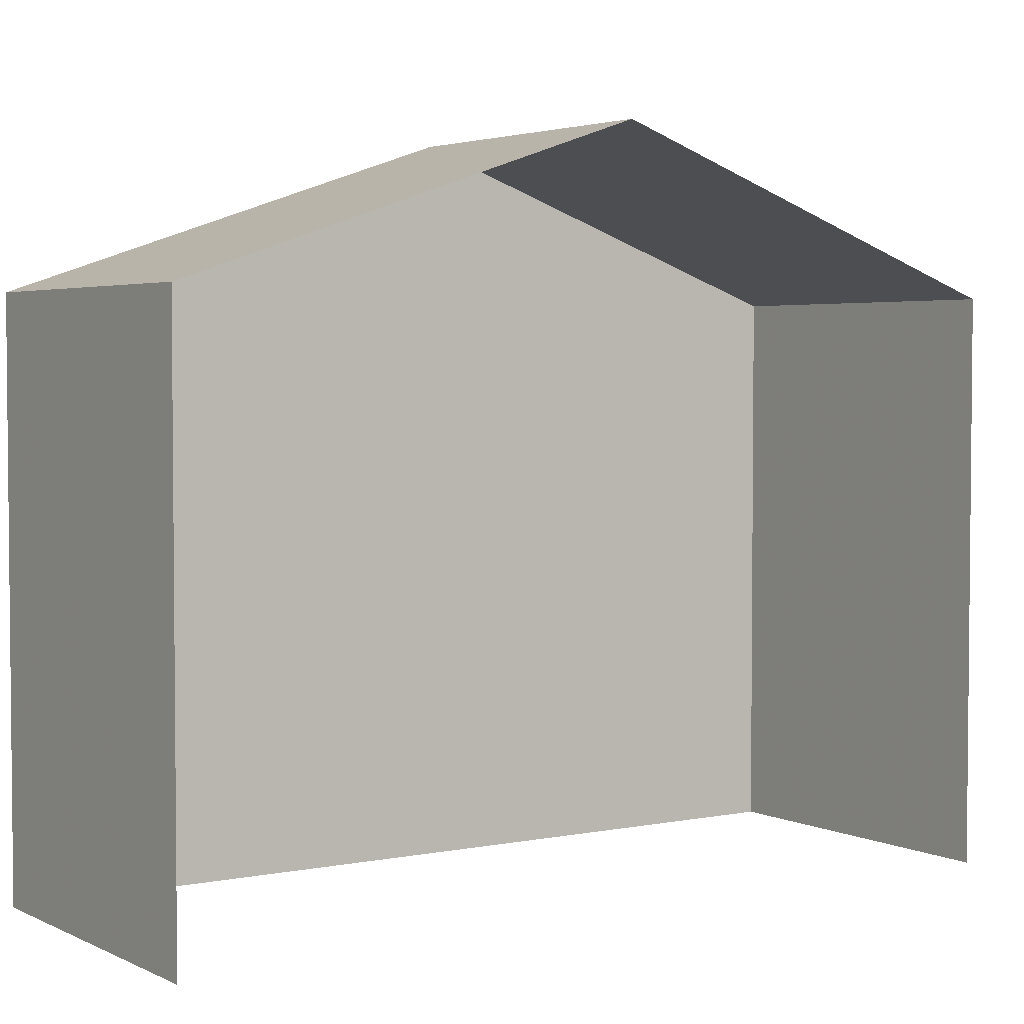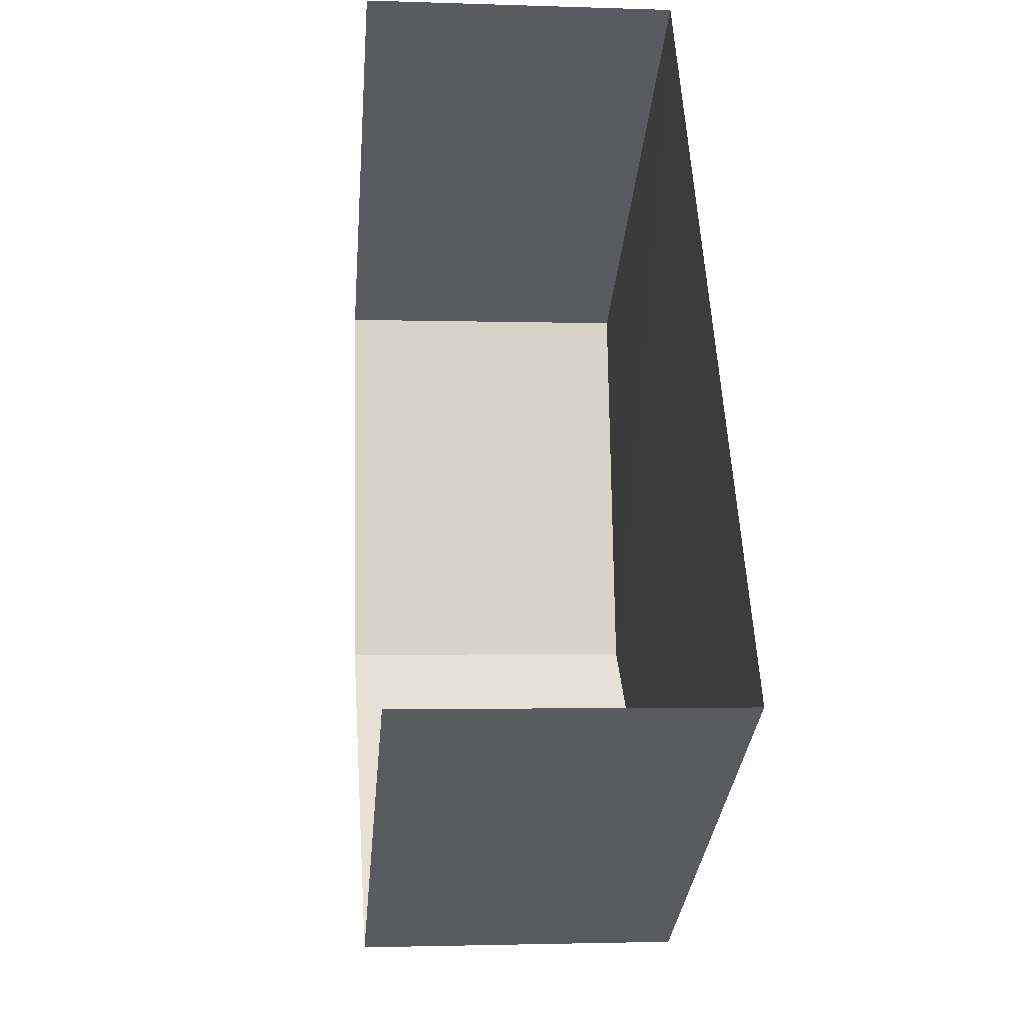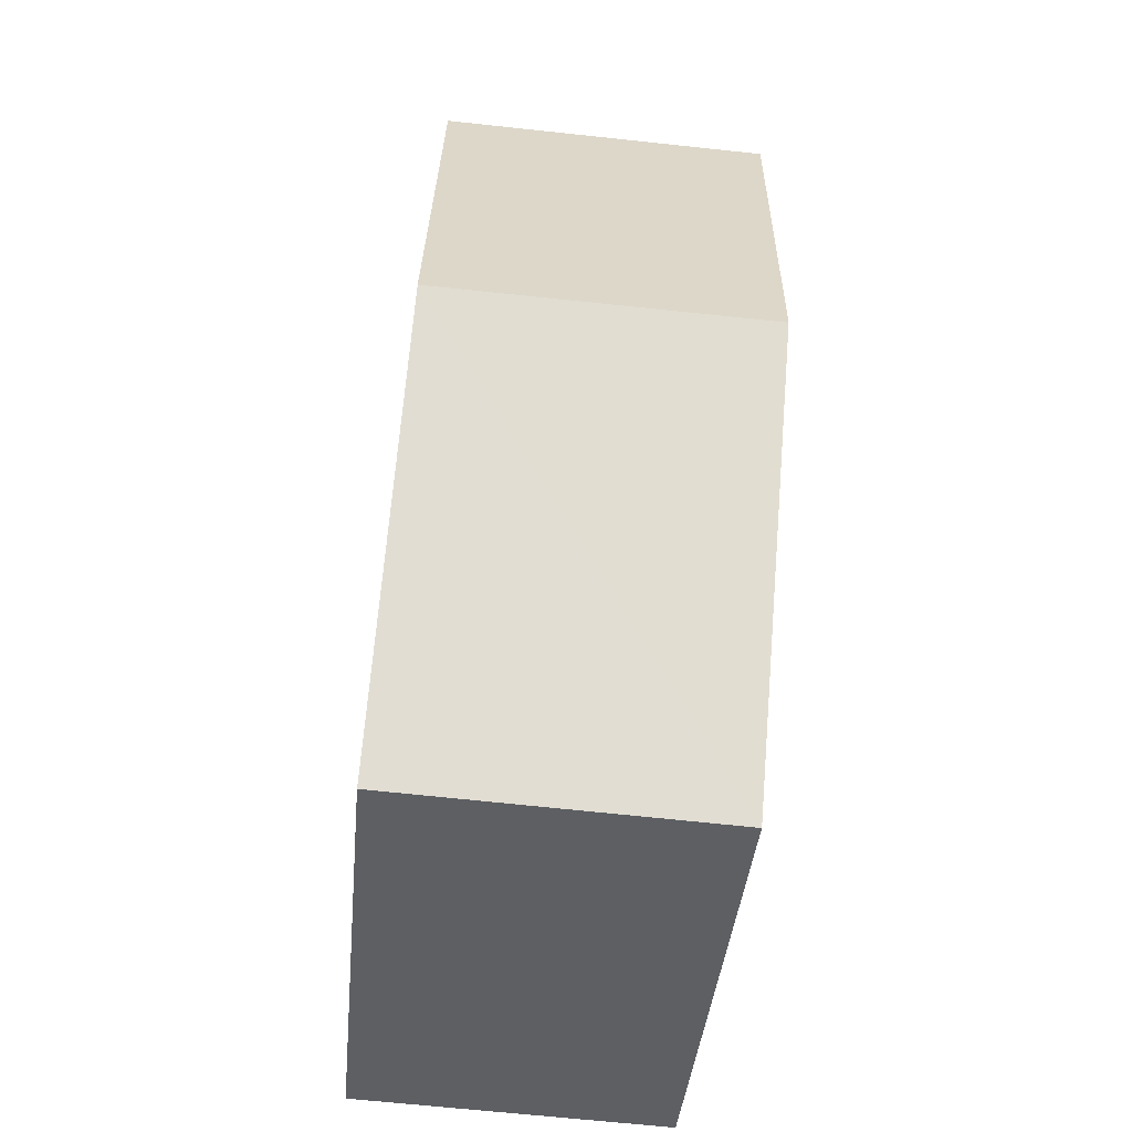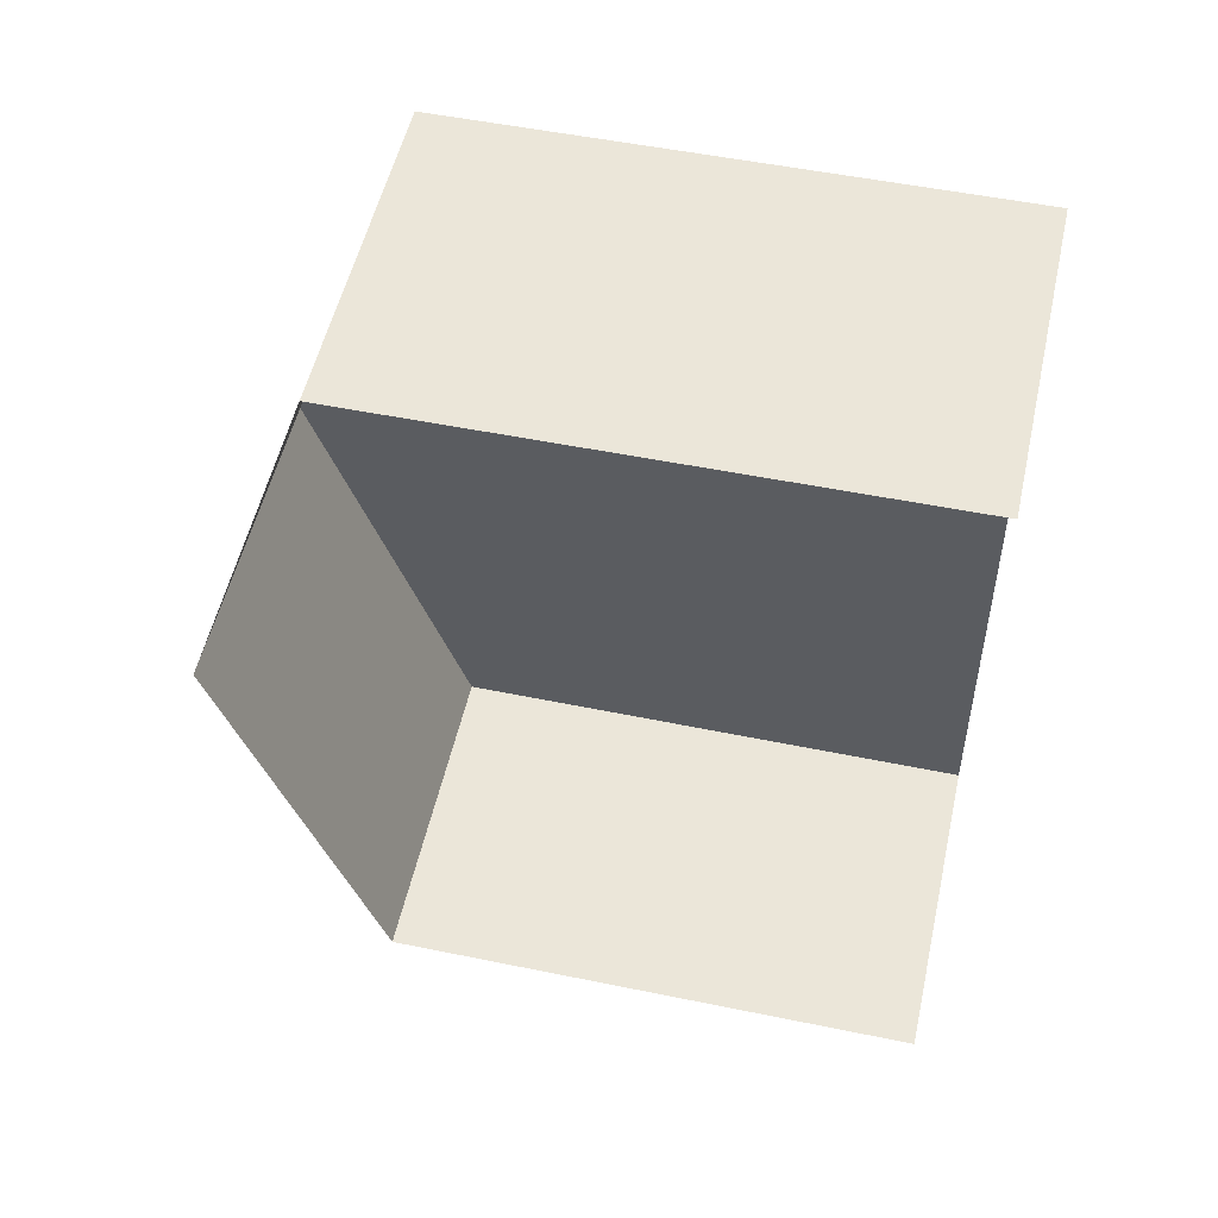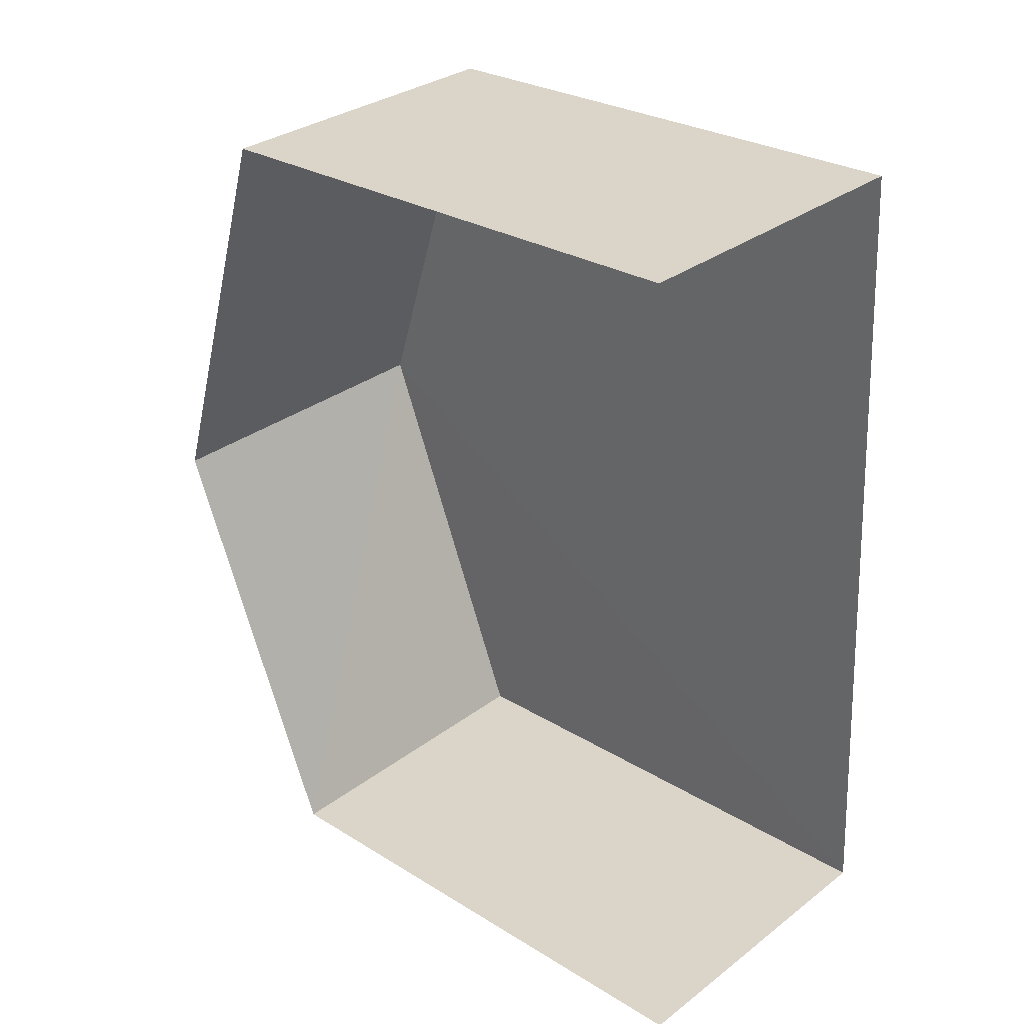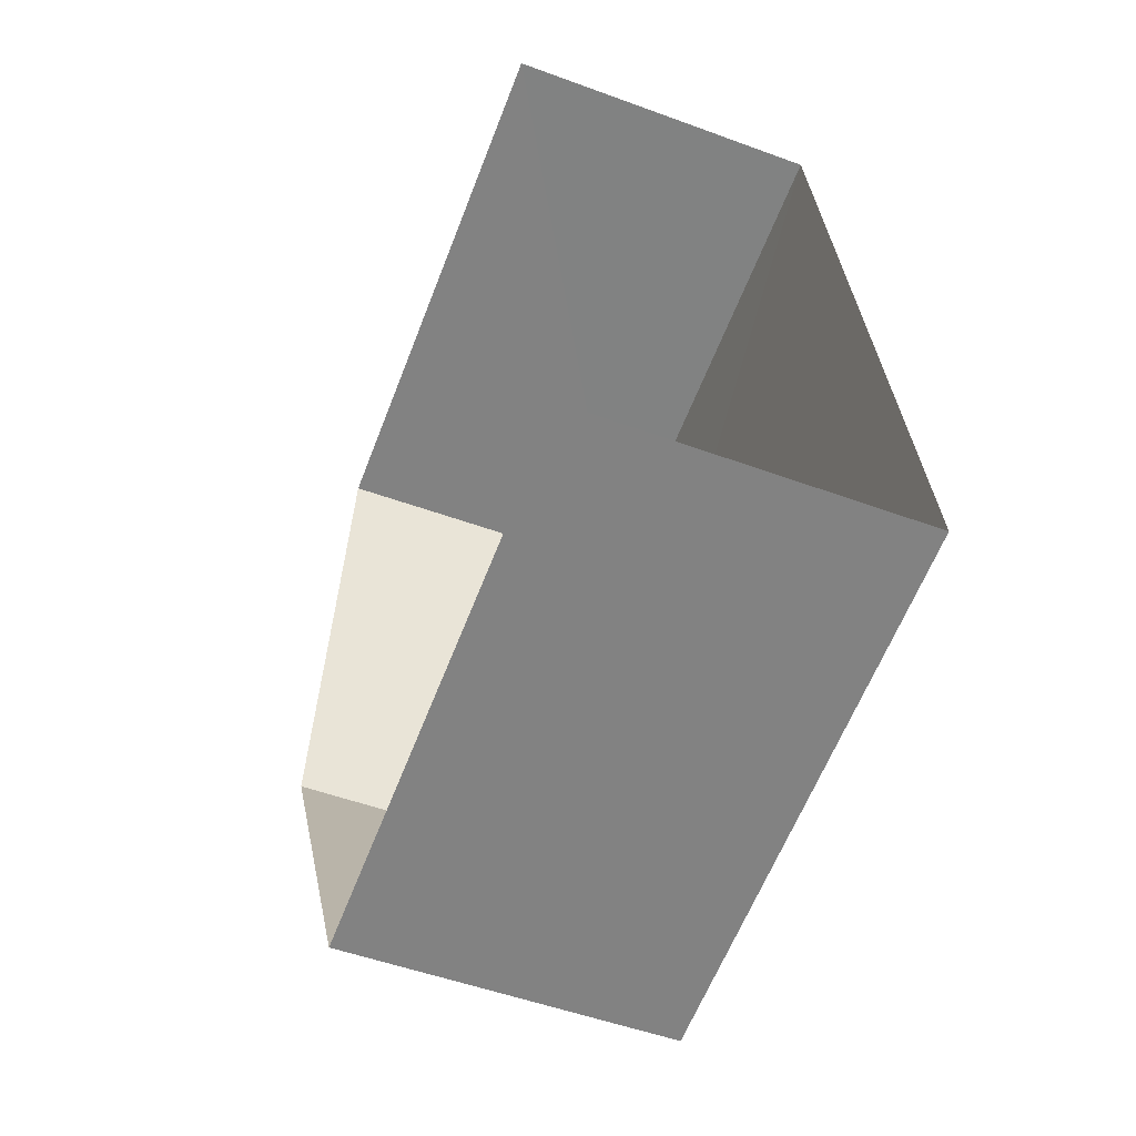
<metadata>
{"format":"obj","ext":"obj","renderer":"f3d","projection":"perspective","resolution":1024,"background":"white","views":[{"elev":3.4,"azim":53.0,"up":"+Z"},{"elev":-33.1,"azim":174.9,"up":"+Y"},{"elev":-39.7,"azim":-5.2,"up":"+Y"},{"elev":50.5,"azim":102.7,"up":"+Y"},{"elev":27.5,"azim":133.4,"up":"+Y"},{"elev":-61.5,"azim":158.8,"up":"+Y"}]}
</metadata>
<code>
v -3.739e+05 -1.055e+05 19.67
v -3.739e+05 -1.055e+05 19.67
v -3.738e+05 -1.055e+05 19.66
v -3.738e+05 -1.055e+05 19.67
v -3.739e+05 -1.055e+05 28.8
v -3.738e+05 -1.055e+05 26.85
v -3.738e+05 -1.055e+05 28.8
v -3.739e+05 -1.055e+05 26.85
v -3.738e+05 -1.055e+05 26.84
v -3.739e+05 -1.055e+05 26.84
f 1 2 3
f 4 1 3
f 6 4 7
f 4 3 7
f 3 9 7
f 5 6 7
f 5 8 6
f 9 10 5
f 7 9 5
f 10 2 5
f 2 1 5
f 1 8 5
f 8 1 4
f 6 8 4
f 10 3 2
f 10 9 3

</code>
